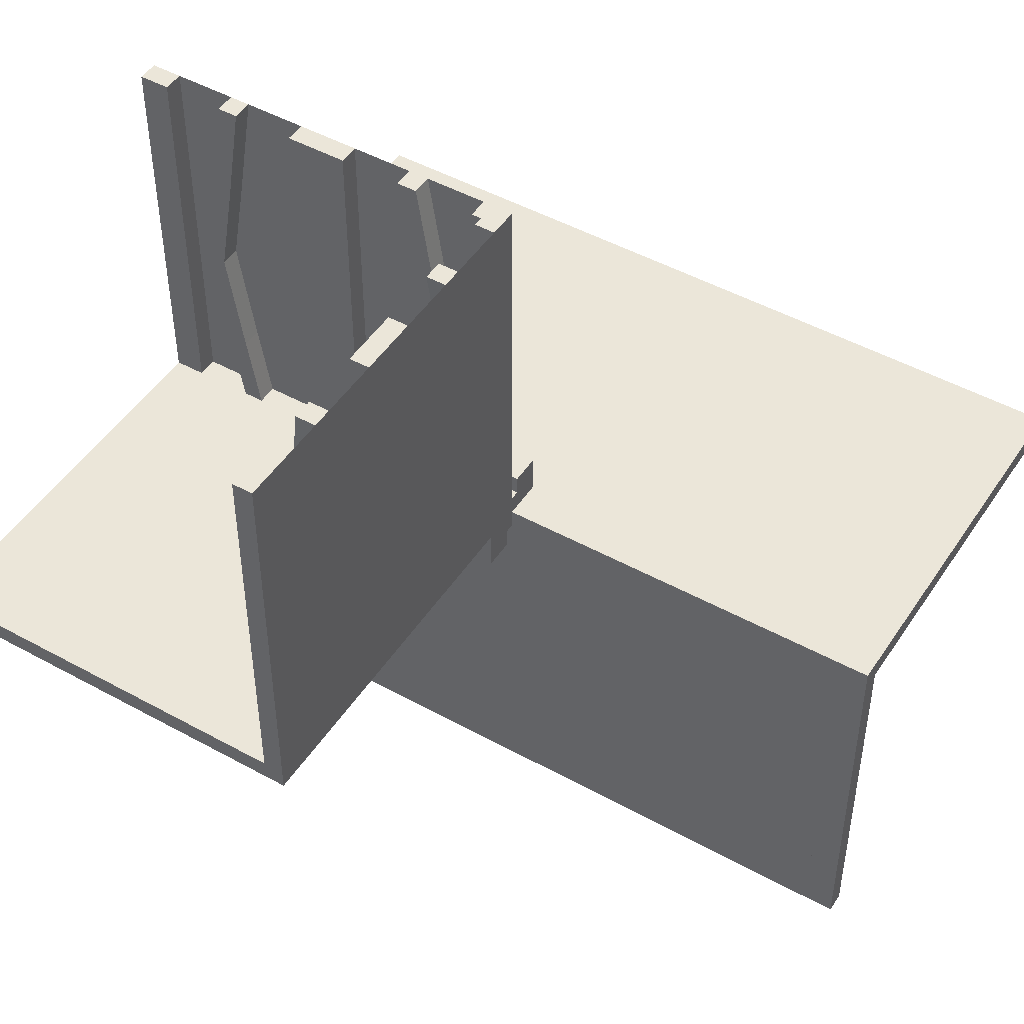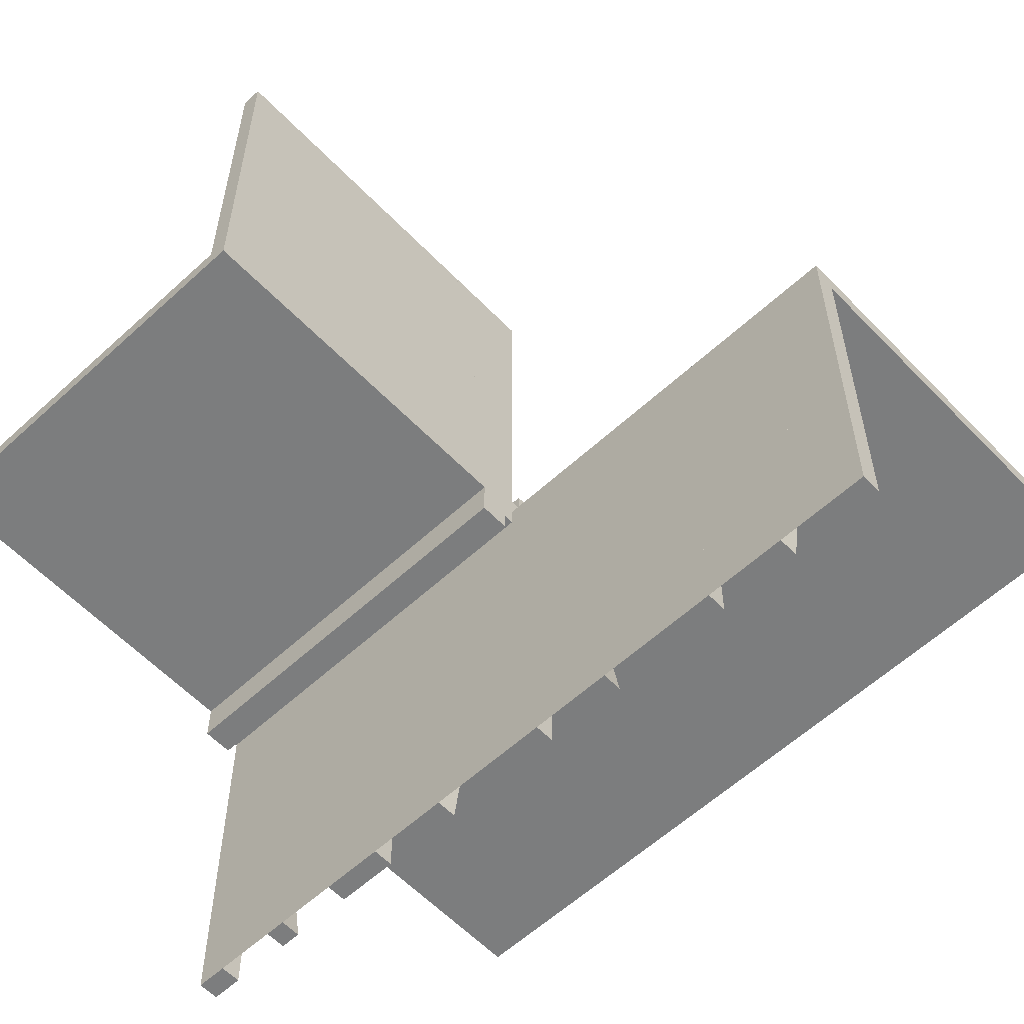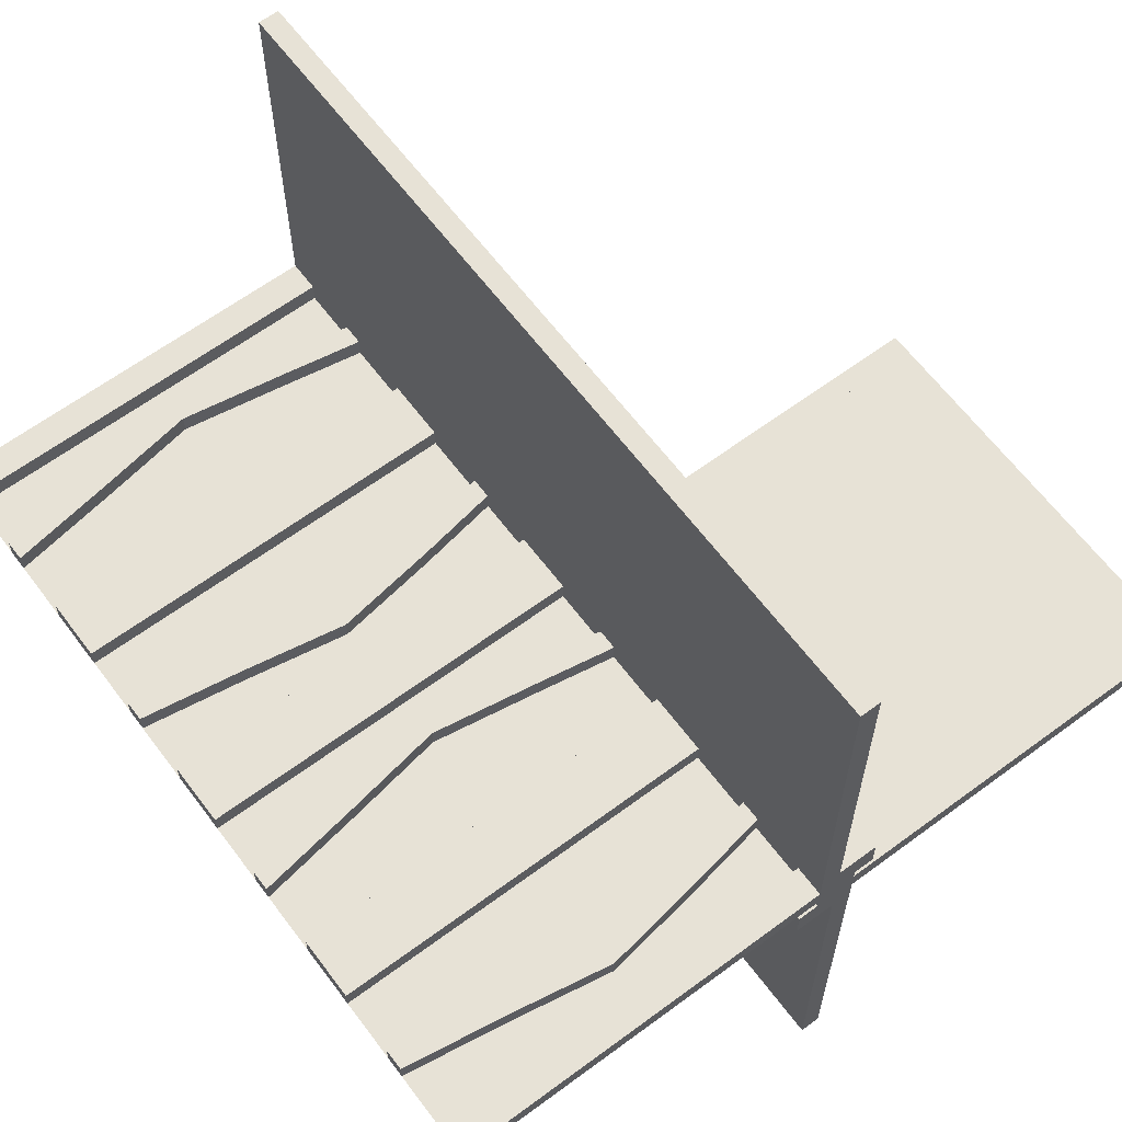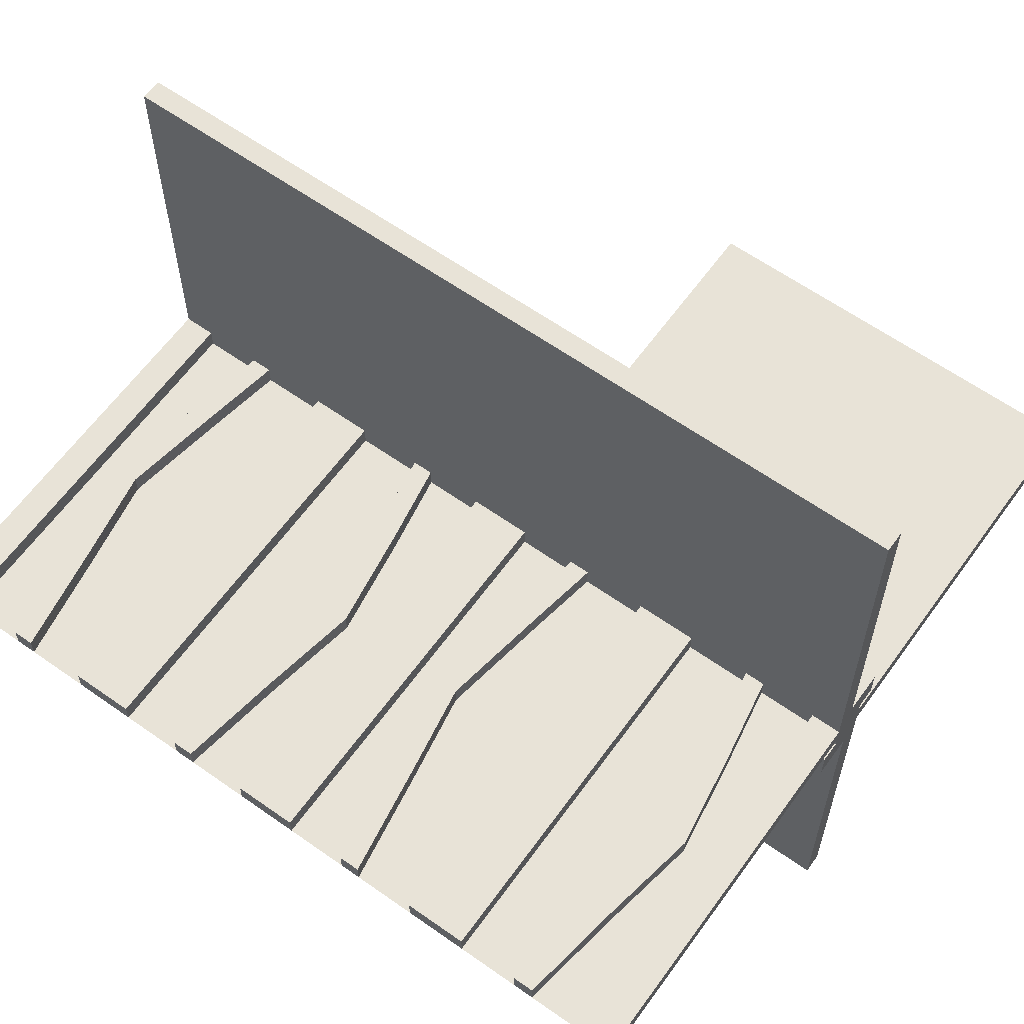
<metadata>
{"format":"obj","ext":"obj","renderer":"f3d","projection":"perspective","resolution":1024,"background":"white","views":[{"elev":48.0,"azim":31.8,"up":"+Z"},{"elev":-59.0,"azim":43.4,"up":"+Z"},{"elev":63.2,"azim":-126.8,"up":"+Y"},{"elev":61.9,"azim":-144.3,"up":"+Y"}]}
</metadata>
<code>
v 0 0 0
v 0 0 -0.025
v 0 0 -0.5
v 0 0 0.5
v 0 -0.4098 0.3738
v 0 -0.1375 0
v 0 -0.1375 0.5
v 0 -0.09583 0.25
v 0 -0.1169 0.3798
v 0 -0.2125 0
v 0 -0.2125 0.5
v 0 -0.0125 -0.025
v 0 -0.0125 -0.05
v 0 0.05 0
v 0 0.05 0.05
v 0 -0.2875 0
v 0 -0.2875 0.5
v 0 -0.3831 0.3798
v 0 -0.025 0
v 0 -0.025 0.5
v 0 -0.4042 0.25
v 0 -0.3625 0
v 0 -0.3625 0.5
v 0 -0.09016 0.3738
v 0 -0.5 0
v 0 -0.5 0.5
v 0 -0.5 0.025
v 0 0.5 0
v 0 0.5 -0.025
v 0 -0.3835 0.1298
v 0 -0.4068 0.1238
v 0 -0.0375 0
v 0 -0.0375 0.5
v 0 0.025 0
v 0 0.025 -0.5
v 0 -0.1125 0
v 0 -0.1125 0.5
v 0 -0.07083 0.25
v 0 -0.05 0
v 0 -0.05 -0.05
v 0 -0.25 0
v 0 -0.25 0.5
v 0 -0.4292 0.25
v 0 0.0125 0.05
v 0 0.0125 0.025
v 0 -0.3875 0
v 0 -0.3875 0.5
v 0 -0.4625 0
v 0 -0.4625 0.5
v 0 -0.09317 0.1238
v 0 -0.1165 0.1298
v 0.1165 0 -0.3702
v 0.1165 0.025 -0.3702
v -0.4098 0 -0.1262
v -0.4098 0 0.1262
v -0.4098 -0.025 0.1262
v -0.4098 0.025 -0.1262
v 0.09317 0 -0.3762
v 0.09317 0.025 -0.3762
v -0.1375 0 0
v -0.1375 0 -0.5
v -0.1375 0 0.5
v -0.1375 -0.025 0
v -0.1375 -0.025 0.5
v -0.1375 0.025 0
v -0.1375 0.025 -0.5
v 0.4625 0 0
v 0.4625 0 -0.5
v 0.4625 0.025 0
v 0.4625 0.025 -0.5
v -0.09583 0 0.25
v -0.09583 0 -0.25
v -0.09583 -0.025 0.25
v -0.09583 0.025 -0.25
v -0.1169 0 -0.1202
v -0.1169 0 0.1202
v -0.1169 -0.025 0.1202
v -0.1169 0.025 -0.1202
v 0.3875 0 0
v 0.3875 0 -0.5
v 0.3875 0.025 0
v 0.3875 0.025 -0.5
v -0.2125 0 0
v -0.2125 0 -0.5
v -0.2125 0 0.5
v -0.2125 -0.025 0
v -0.2125 -0.025 0.5
v -0.2125 0.025 0
v -0.2125 0.025 -0.5
v 0.4292 0 -0.25
v 0.4292 0.025 -0.25
v 0.25 0 0
v 0.25 0 -0.5
v 0.25 0.025 0
v 0.25 0.025 -0.5
v 0.07083 0 -0.25
v 0.07083 0.025 -0.25
v -0.2875 0 0
v -0.2875 0 -0.5
v -0.2875 0 0.5
v -0.2875 -0.025 0
v -0.2875 -0.025 0.5
v -0.2875 0.025 0
v -0.2875 0.025 -0.5
v 0.1125 0 0
v 0.1125 0 -0.5
v 0.1125 0.025 0
v 0.1125 0.025 -0.5
v -0.3831 0 -0.1202
v -0.3831 0 0.1202
v -0.3831 -0.025 0.1202
v -0.3831 0.025 -0.1202
v -0.025 0 0
v -0.025 0 0.5
v -0.025 -0.4098 0.3738
v -0.025 -0.1375 0
v -0.025 -0.1375 0.5
v -0.025 -0.09583 0.25
v -0.025 -0.1169 0.3798
v -0.025 -0.2125 0
v -0.025 -0.2125 0.5
v -0.025 -0.2875 0
v -0.025 -0.2875 0.5
v -0.025 -0.3831 0.3798
v -0.025 -0.4042 0.25
v -0.025 -0.3625 0
v -0.025 -0.3625 0.5
v -0.025 -0.09016 0.3738
v -0.025 -0.5 0
v -0.025 -0.5 0.5
v -0.025 -0.3835 0.1298
v -0.025 -0.4068 0.1238
v -0.025 -0.0375 0
v -0.025 -0.0375 0.5
v -0.025 -0.1125 0
v -0.025 -0.1125 0.5
v -0.025 -0.07083 0.25
v -0.025 -0.25 0
v -0.025 -0.25 0.5
v -0.025 -0.4292 0.25
v -0.025 -0.3875 0
v -0.025 -0.3875 0.5
v -0.025 -0.4625 0
v -0.025 -0.4625 0.5
v -0.025 -0.09317 0.1238
v -0.025 -0.1165 0.1298
v -0.4042 0 0.25
v -0.4042 0 -0.25
v -0.4042 -0.025 0.25
v -0.4042 0.025 -0.25
v 0.0375 0 0
v 0.0375 0 -0.5
v 0.0375 0.025 0
v 0.0375 0.025 -0.5
v 0.4068 0 -0.3762
v 0.4068 0.025 -0.3762
v -0.3625 0 0
v -0.3625 0 -0.5
v -0.3625 0 0.5
v -0.3625 -0.025 0
v -0.3625 -0.025 0.5
v -0.3625 0.025 0
v -0.3625 0.025 -0.5
v -0.09016 0 -0.1262
v -0.09016 0 0.1262
v -0.09016 -0.025 0.1262
v -0.09016 0.025 -0.1262
v 0.3835 0 -0.3702
v 0.3835 0.025 -0.3702
v -0.5 0 0
v -0.5 0 -0.5
v -0.5 0 0.5
v -0.5 -0.0125 -0.025
v -0.5 -0.0125 -0.05
v -0.5 0.05 0
v -0.5 0.05 0.05
v -0.5 -0.025 0
v -0.5 -0.025 0.5
v -0.5 -0.5 0
v -0.5 -0.5 0.025
v -0.5 0.5 0
v -0.5 0.5 -0.025
v -0.5 0.025 0
v -0.5 0.025 -0.5
v -0.5 -0.05 0
v -0.5 -0.05 -0.05
v -0.5 0.0125 0.05
v -0.5 0.0125 0.025
v 0.5 0 0
v 0.5 0 -0.025
v 0.5 0 -0.5
v 0.5 0.5 0
v 0.5 0.5 -0.025
v 0.5 0.025 0
v 0.5 0.025 -0.5
v -0.3835 0 0.3702
v -0.3835 0 -0.3702
v -0.3835 -0.025 0.3702
v -0.3835 0.025 -0.3702
v 0.09016 0 -0.1262
v 0.09016 0.025 -0.1262
v 0.3625 0 0
v 0.3625 0 -0.5
v 0.3625 0.025 0
v 0.3625 0.025 -0.5
v -0.4068 0 0.3762
v -0.4068 0 -0.3762
v -0.4068 -0.025 0.3762
v -0.4068 0.025 -0.3762
v -0.0375 0 0
v -0.0375 0 -0.5
v -0.0375 0 0.5
v -0.0375 -0.025 0
v -0.0375 -0.025 0.5
v -0.0375 0.025 0
v -0.0375 0.025 -0.5
v 0.4042 0 -0.25
v 0.4042 0.025 -0.25
v 0.3831 0 -0.1202
v 0.3831 0.025 -0.1202
v -0.1125 0 0
v -0.1125 0 -0.5
v -0.1125 0 0.5
v -0.1125 -0.025 0
v -0.1125 -0.025 0.5
v -0.1125 0.025 0
v -0.1125 0.025 -0.5
v 0.2875 0 0
v 0.2875 0 -0.5
v 0.2875 0.025 0
v 0.2875 0.025 -0.5
v -0.07083 0 0.25
v -0.07083 0 -0.25
v -0.07083 -0.025 0.25
v -0.07083 0.025 -0.25
v -0.25 0 0
v -0.25 0 -0.5
v -0.25 0 0.5
v -0.25 -0.025 0
v -0.25 -0.025 0.5
v -0.25 0.025 0
v -0.25 0.025 -0.5
v -0.4292 0 0.25
v -0.4292 0 -0.25
v -0.4292 -0.025 0.25
v -0.4292 0.025 -0.25
v 0.2125 0 0
v 0.2125 0 -0.5
v 0.2125 0.025 0
v 0.2125 0.025 -0.5
v -0.3875 0 0
v -0.3875 0 -0.5
v -0.3875 0 0.5
v -0.3875 -0.025 0
v -0.3875 -0.025 0.5
v -0.3875 0.025 0
v -0.3875 0.025 -0.5
v 0.1169 0 -0.1202
v 0.1169 0.025 -0.1202
v 0.09583 0 -0.25
v 0.09583 0.025 -0.25
v -0.4625 0 0
v -0.4625 0 -0.5
v -0.4625 0 0.5
v -0.4625 -0.025 0
v -0.4625 -0.025 0.5
v -0.4625 0.025 0
v -0.4625 0.025 -0.5
v 0.1375 0 0
v 0.1375 0 -0.5
v 0.1375 0.025 0
v 0.1375 0.025 -0.5
v -0.09317 0 0.3762
v -0.09317 0 -0.3762
v -0.09317 -0.025 0.3762
v -0.09317 0.025 -0.3762
v 0.4098 0 -0.1262
v 0.4098 0.025 -0.1262
v -0.1165 0 0.3702
v -0.1165 0 -0.3702
v -0.1165 -0.025 0.3702
v -0.1165 0.025 -0.3702
f 263 268 267
f 267 262 263
f 268 184 183
f 183 267 268
f 184 171 170
f 170 183 184
f 171 263 262
f 262 170 171
f 268 263 171
f 171 184 268
f 267 170 262
f 170 267 183
f 221 226 65
f 65 60 221
f 276 274 222
f 222 227 276
f 274 276 235
f 235 233 274
f 226 221 164
f 164 167 226
f 167 164 233
f 233 235 167
f 61 66 227
f 227 222 61
f 78 75 60
f 60 65 78
f 75 78 74
f 74 72 75
f 66 61 280
f 280 282 66
f 282 280 72
f 72 74 282
f 282 74 276
f 167 235 74
f 276 74 235
f 74 78 167
f 227 282 276
f 227 66 282
f 65 226 78
f 78 226 167
f 280 274 72
f 164 72 233
f 274 233 72
f 72 164 75
f 222 274 280
f 222 280 61
f 60 75 221
f 75 164 221
f 211 3 1
f 1 210 211
f 3 35 34
f 34 1 3
f 35 216 215
f 215 34 35
f 216 211 210
f 210 215 216
f 3 211 216
f 216 35 3
f 1 215 210
f 215 1 34
f 256 251 157
f 157 162 256
f 207 209 257
f 257 252 207
f 209 207 244
f 244 246 209
f 251 256 57
f 57 54 251
f 54 57 246
f 246 244 54
f 163 158 252
f 252 257 163
f 109 112 162
f 162 157 109
f 112 109 148
f 148 150 112
f 158 163 199
f 199 197 158
f 197 199 150
f 150 148 197
f 197 148 207
f 54 244 148
f 207 148 244
f 148 109 54
f 252 197 207
f 252 158 197
f 157 251 109
f 109 251 54
f 199 209 150
f 57 150 246
f 209 246 150
f 150 57 112
f 257 209 199
f 257 199 163
f 162 112 256
f 112 57 256
f 237 84 83
f 83 236 237
f 84 89 88
f 88 83 84
f 89 242 241
f 241 88 89
f 242 237 236
f 236 241 242
f 84 237 242
f 242 89 84
f 83 241 236
f 241 83 88
f 99 237 236
f 236 98 99
f 237 242 241
f 241 236 237
f 242 104 103
f 103 241 242
f 104 99 98
f 98 103 104
f 237 99 104
f 104 242 237
f 236 103 98
f 103 236 241
f 187 188 45
f 45 44 187
f 180 27 45
f 45 188 180
f 45 27 25
f 25 14 45
f 44 45 15
f 14 15 45
f 187 44 15
f 15 176 187
f 180 179 25
f 25 27 180
f 15 14 175
f 175 176 15
f 180 188 179
f 175 179 188
f 187 176 188
f 175 188 176
f 179 175 14
f 14 25 179
f 25 179 170
f 170 1 25
f 179 170 1
f 1 25 179
f 1 3 171
f 171 170 1
f 264 266 265
f 265 262 264
f 266 178 177
f 177 265 266
f 178 172 170
f 170 177 178
f 172 264 262
f 262 170 172
f 266 264 172
f 172 178 266
f 265 170 262
f 170 265 177
f 221 224 63
f 63 60 221
f 275 273 223
f 223 225 275
f 273 275 234
f 234 232 273
f 224 221 165
f 165 166 224
f 166 165 232
f 232 234 166
f 62 64 225
f 225 223 62
f 77 76 60
f 60 63 77
f 76 77 73
f 73 71 76
f 64 62 279
f 279 281 64
f 281 279 71
f 71 73 281
f 281 73 275
f 166 234 73
f 275 73 234
f 73 77 166
f 225 281 275
f 225 64 281
f 63 224 77
f 77 224 166
f 279 273 71
f 165 71 232
f 273 232 71
f 71 165 76
f 223 273 279
f 223 279 62
f 60 76 221
f 76 165 221
f 212 4 1
f 1 210 212
f 4 20 19
f 19 1 4
f 20 214 213
f 213 19 20
f 214 212 210
f 210 213 214
f 4 212 214
f 214 20 4
f 1 213 210
f 213 1 19
f 254 251 157
f 157 160 254
f 206 208 255
f 255 253 206
f 208 206 243
f 243 245 208
f 251 254 56
f 56 55 251
f 55 56 245
f 245 243 55
f 161 159 253
f 253 255 161
f 110 111 160
f 160 157 110
f 111 110 147
f 147 149 111
f 159 161 198
f 198 196 159
f 196 198 149
f 149 147 196
f 196 147 206
f 55 243 147
f 206 147 243
f 147 110 55
f 253 196 206
f 253 159 196
f 157 251 110
f 110 251 55
f 198 208 149
f 56 149 245
f 208 245 149
f 149 56 111
f 255 208 198
f 255 198 161
f 160 111 254
f 111 56 254
f 238 85 83
f 83 236 238
f 85 87 86
f 86 83 85
f 87 240 239
f 239 86 87
f 240 238 236
f 236 239 240
f 85 238 240
f 240 87 85
f 83 239 236
f 239 83 86
f 100 238 236
f 236 98 100
f 238 240 239
f 239 236 238
f 240 102 101
f 101 239 240
f 102 100 98
f 98 101 102
f 238 100 102
f 102 240 238
f 236 101 98
f 101 236 239
f 174 173 12
f 12 13 174
f 182 29 12
f 12 173 182
f 12 29 28
f 28 39 12
f 13 12 40
f 39 40 12
f 174 13 40
f 40 186 174
f 182 181 28
f 28 29 182
f 40 39 185
f 185 186 40
f 182 173 181
f 185 181 173
f 174 186 173
f 185 173 186
f 181 185 39
f 39 28 181
f 28 181 170
f 170 1 28
f 181 170 1
f 1 28 181
f 1 4 172
f 172 170 1
f 68 70 69
f 69 67 68
f 70 195 194
f 194 69 70
f 195 191 189
f 189 194 195
f 191 68 67
f 67 189 191
f 70 68 191
f 191 195 70
f 69 189 67
f 189 69 194
f 105 107 271
f 271 269 105
f 59 58 106
f 106 108 59
f 58 59 97
f 97 96 58
f 107 105 200
f 200 201 107
f 201 200 96
f 96 97 201
f 270 272 108
f 108 106 270
f 259 258 269
f 269 271 259
f 258 259 261
f 261 260 258
f 272 270 52
f 52 53 272
f 53 52 260
f 260 261 53
f 53 261 59
f 201 97 261
f 59 261 97
f 261 259 201
f 108 53 59
f 108 272 53
f 271 107 259
f 259 107 201
f 52 58 260
f 200 260 96
f 58 96 260
f 260 200 258
f 106 58 52
f 106 52 270
f 269 258 105
f 258 200 105
f 152 3 1
f 1 151 152
f 3 35 34
f 34 1 3
f 35 154 153
f 153 34 35
f 154 152 151
f 151 153 154
f 3 152 154
f 154 35 3
f 1 153 151
f 153 1 34
f 81 79 202
f 202 204 81
f 155 156 82
f 82 80 155
f 156 155 90
f 90 91 156
f 79 81 278
f 278 277 79
f 277 278 91
f 91 90 277
f 205 203 80
f 80 82 205
f 219 220 204
f 204 202 219
f 220 219 217
f 217 218 220
f 203 205 169
f 169 168 203
f 168 169 218
f 218 217 168
f 168 217 155
f 277 90 217
f 155 217 90
f 217 219 277
f 80 168 155
f 80 203 168
f 202 79 219
f 219 79 277
f 169 156 218
f 278 218 91
f 156 91 218
f 218 278 220
f 82 156 169
f 82 169 205
f 204 220 81
f 220 278 81
f 93 248 247
f 247 92 93
f 248 250 249
f 249 247 248
f 250 95 94
f 94 249 250
f 95 93 92
f 92 94 95
f 248 93 95
f 95 250 248
f 247 94 92
f 94 247 249
f 229 93 92
f 92 228 229
f 93 95 94
f 94 92 93
f 95 231 230
f 230 94 95
f 231 229 228
f 228 230 231
f 93 229 231
f 231 95 93
f 92 230 228
f 230 92 94
f 191 3 1
f 1 189 191
f 32 133 134
f 134 33 32
f 133 113 114
f 114 134 133
f 113 1 4
f 4 114 113
f 1 32 33
f 33 4 1
f 133 32 1
f 1 113 133
f 134 4 33
f 4 134 114
f 47 142 127
f 127 23 47
f 132 31 46
f 46 141 132
f 31 132 140
f 140 43 31
f 142 47 5
f 5 115 142
f 115 5 43
f 43 140 115
f 22 126 141
f 141 46 22
f 124 18 23
f 23 127 124
f 18 124 125
f 125 21 18
f 126 22 30
f 30 131 126
f 131 30 21
f 21 125 131
f 131 125 132
f 115 140 125
f 132 125 140
f 125 124 115
f 141 131 132
f 141 126 131
f 127 142 124
f 124 142 115
f 30 31 21
f 5 21 43
f 31 43 21
f 21 5 18
f 46 31 30
f 46 30 22
f 23 18 47
f 18 5 47
f 48 25 26
f 26 49 48
f 25 129 130
f 130 26 25
f 129 143 144
f 144 130 129
f 143 48 49
f 49 144 143
f 25 48 143
f 143 129 25
f 26 144 49
f 144 26 130
f 136 37 7
f 7 117 136
f 50 145 135
f 135 36 50
f 145 50 38
f 38 137 145
f 37 136 128
f 128 24 37
f 24 128 137
f 137 38 24
f 116 6 36
f 36 135 116
f 9 119 117
f 117 7 9
f 119 9 8
f 8 118 119
f 6 116 146
f 146 51 6
f 51 146 118
f 118 8 51
f 51 8 50
f 24 38 8
f 50 8 38
f 8 9 24
f 36 51 50
f 36 6 51
f 7 37 9
f 9 37 24
f 146 145 118
f 128 118 137
f 145 137 118
f 118 128 119
f 135 145 146
f 135 146 116
f 117 119 136
f 119 128 136
f 41 16 17
f 17 42 41
f 16 122 123
f 123 17 16
f 122 138 139
f 139 123 122
f 138 41 42
f 42 139 138
f 16 41 138
f 138 122 16
f 17 139 42
f 139 17 123
f 10 41 42
f 42 11 10
f 41 138 139
f 139 42 41
f 138 120 121
f 121 139 138
f 120 10 11
f 11 121 120
f 41 10 120
f 120 138 41
f 42 121 11
f 121 42 139
f 25 26 4
f 4 1 25
f 192 28 29
f 29 193 192
f 28 1 2
f 2 29 28
f 1 189 190
f 190 2 1
f 189 192 193
f 193 190 189
f 28 192 189
f 189 1 28
f 29 190 193
f 190 29 2
f 192 28 1
f 1 189 192

</code>
